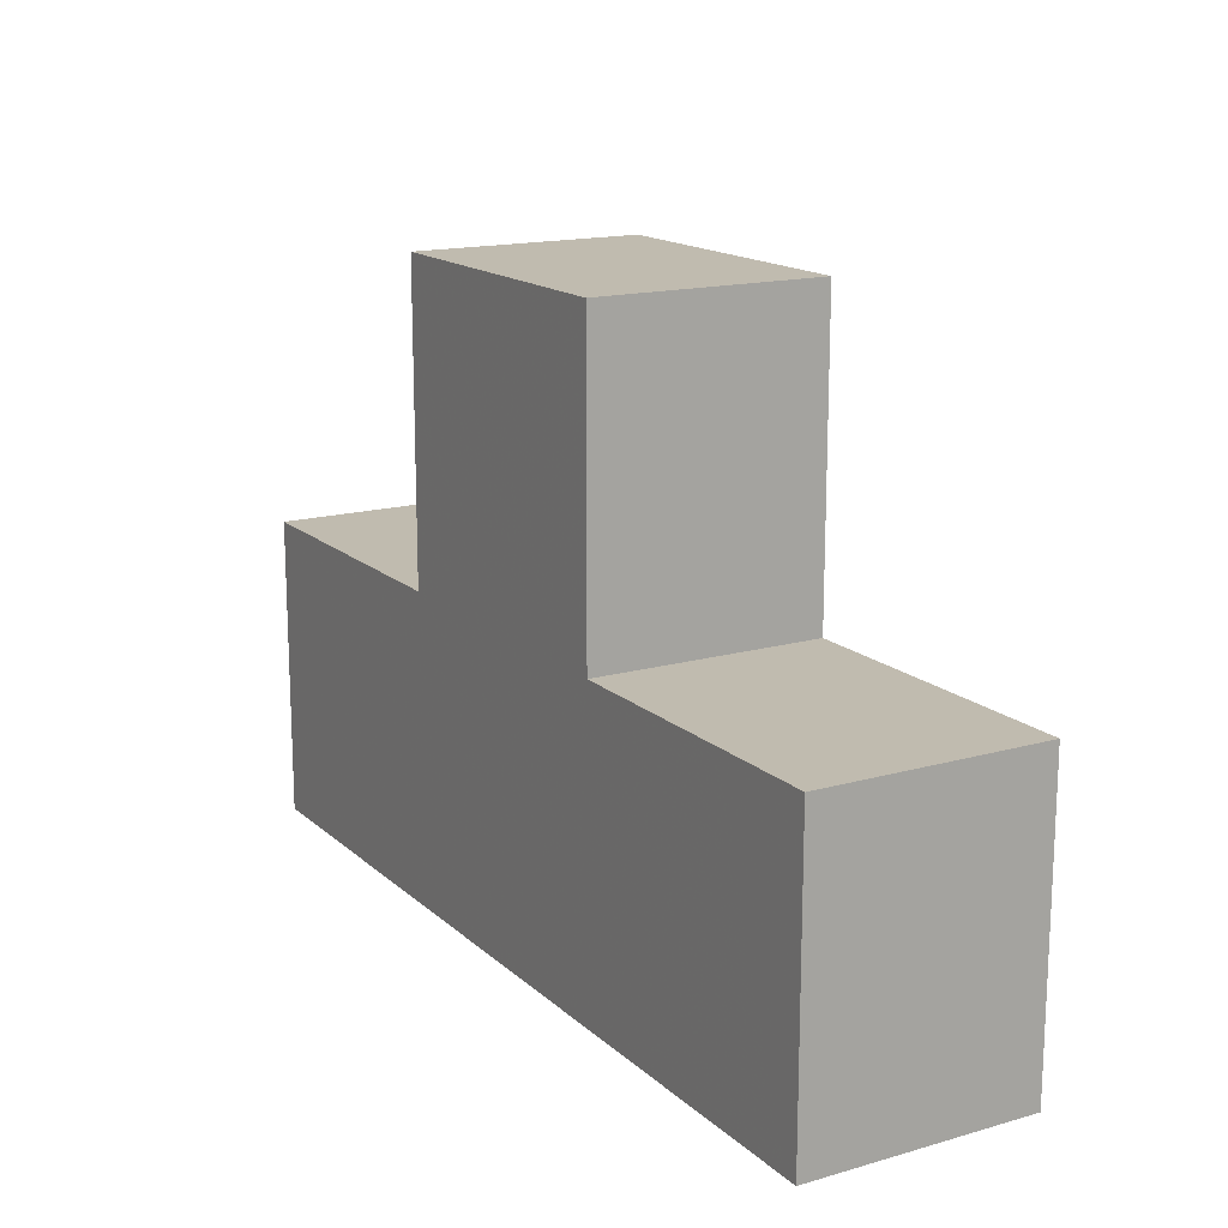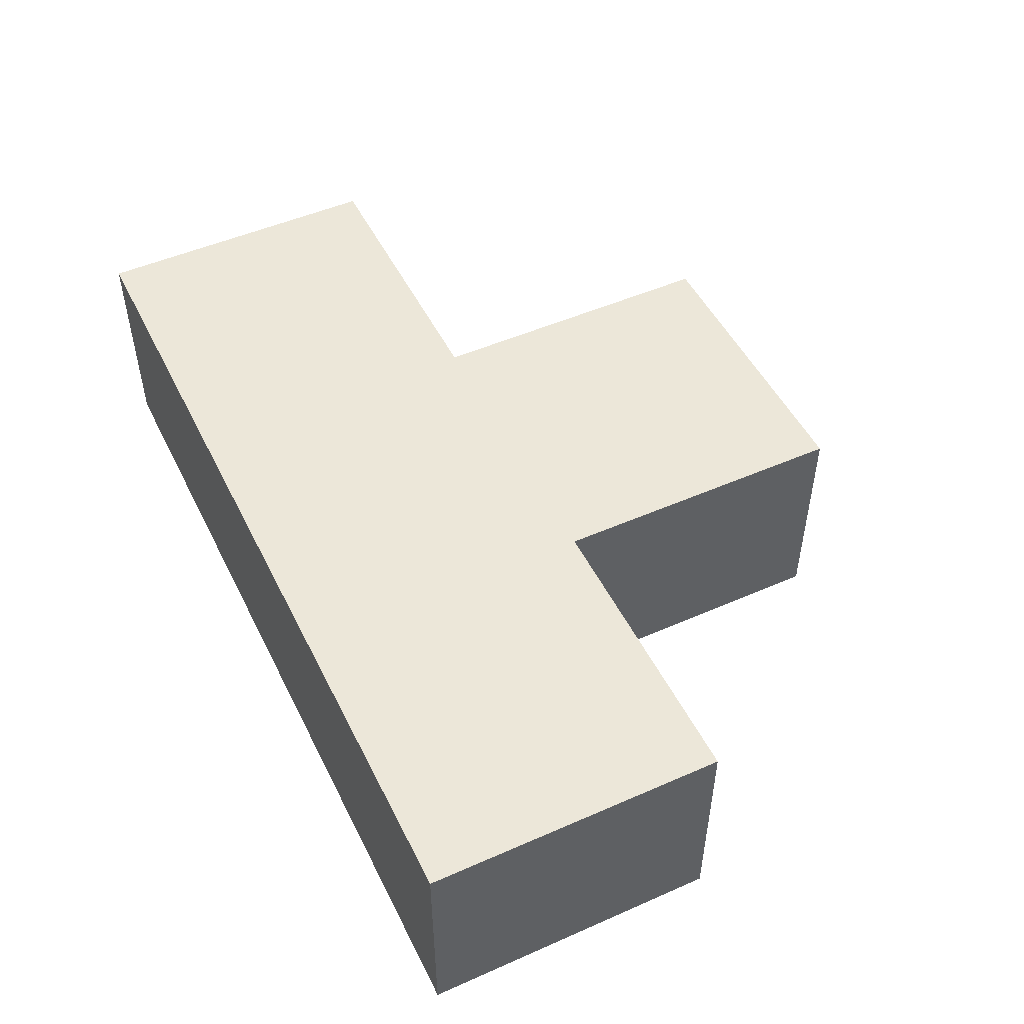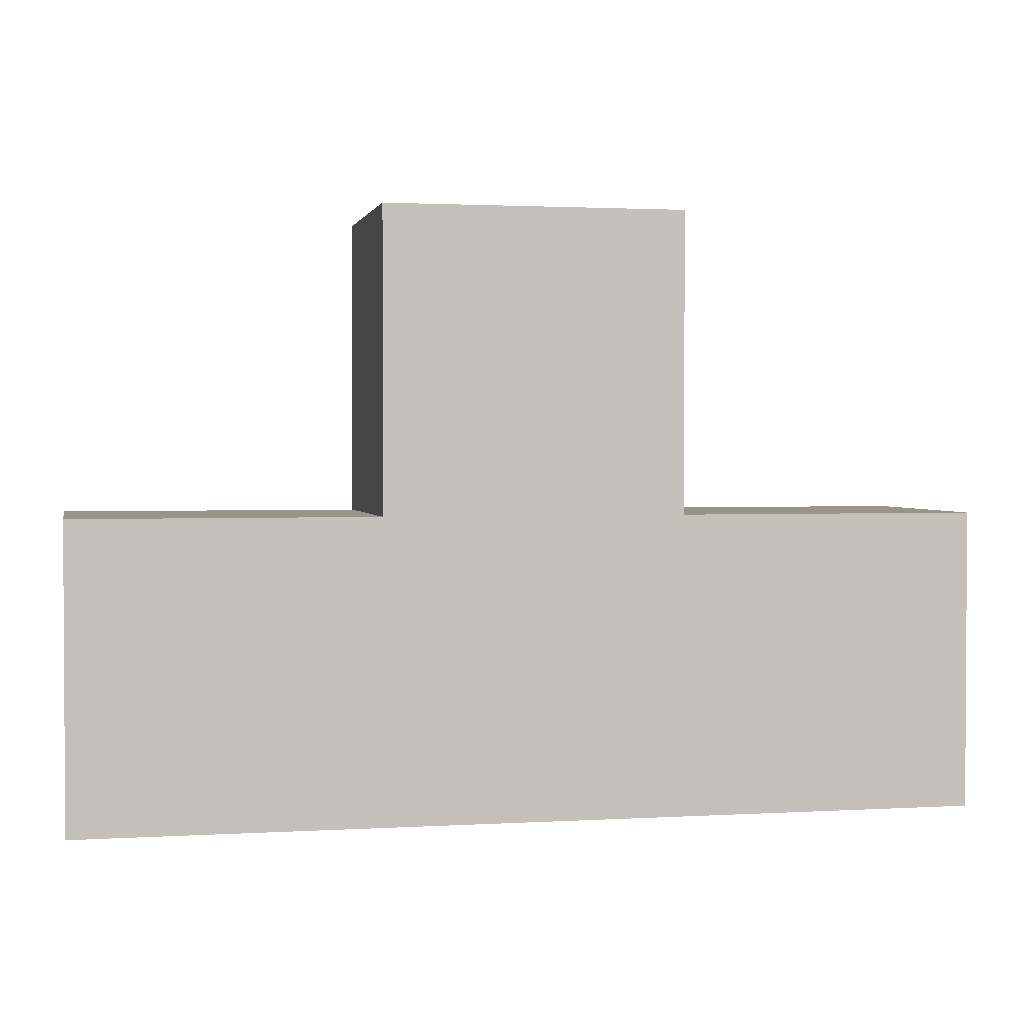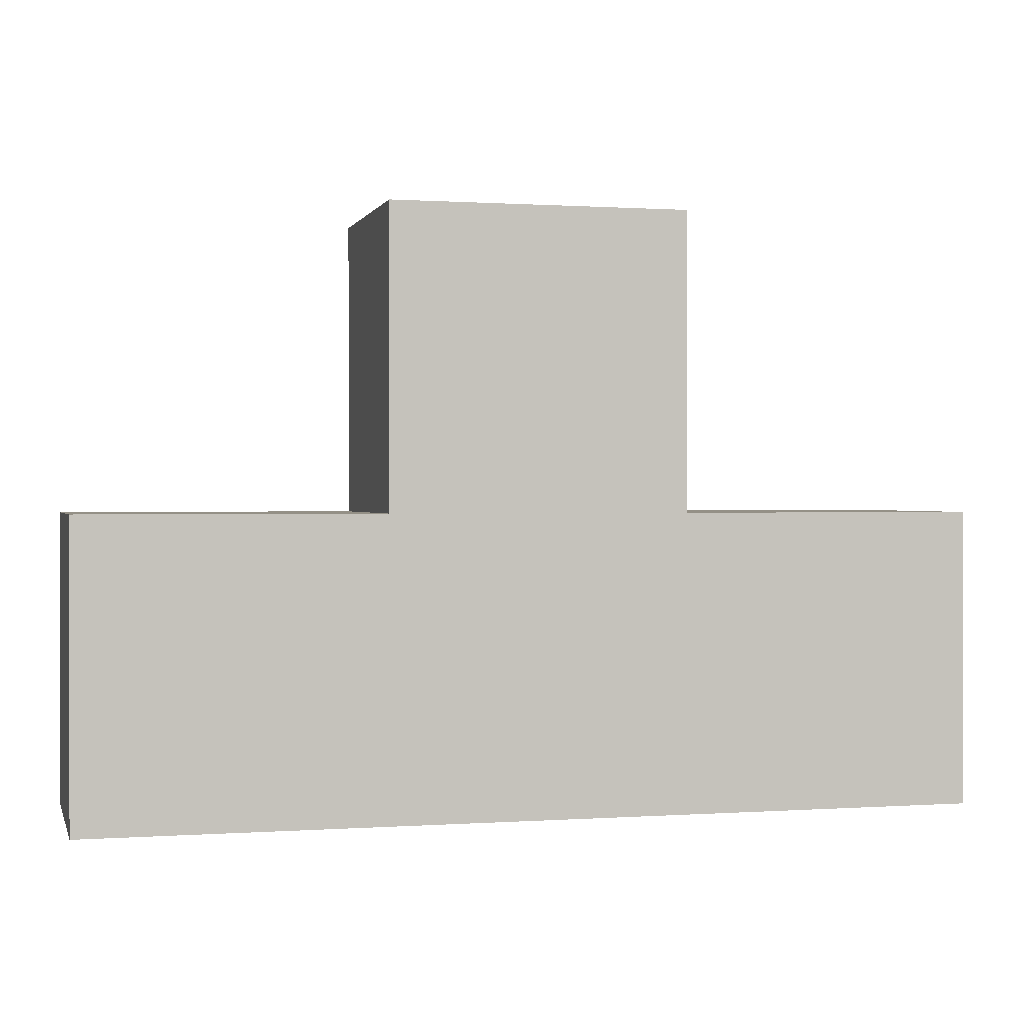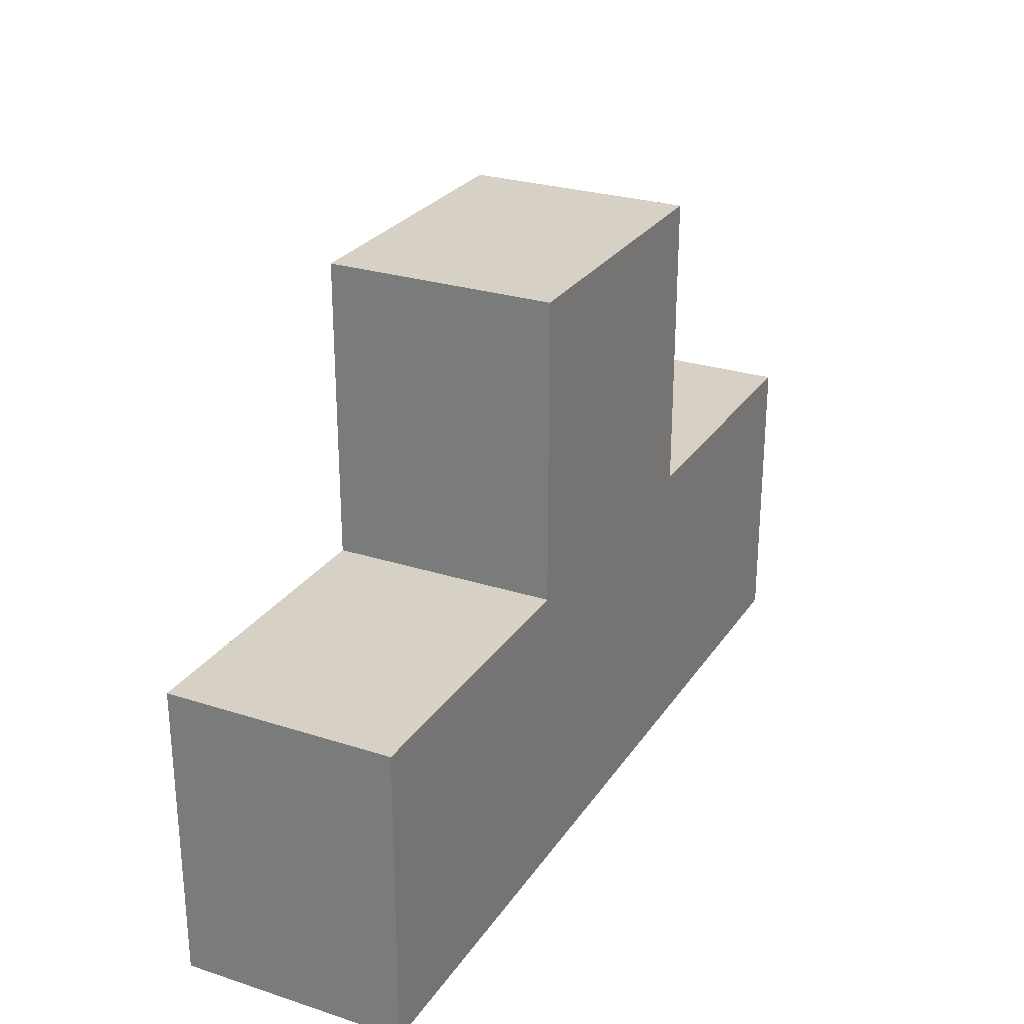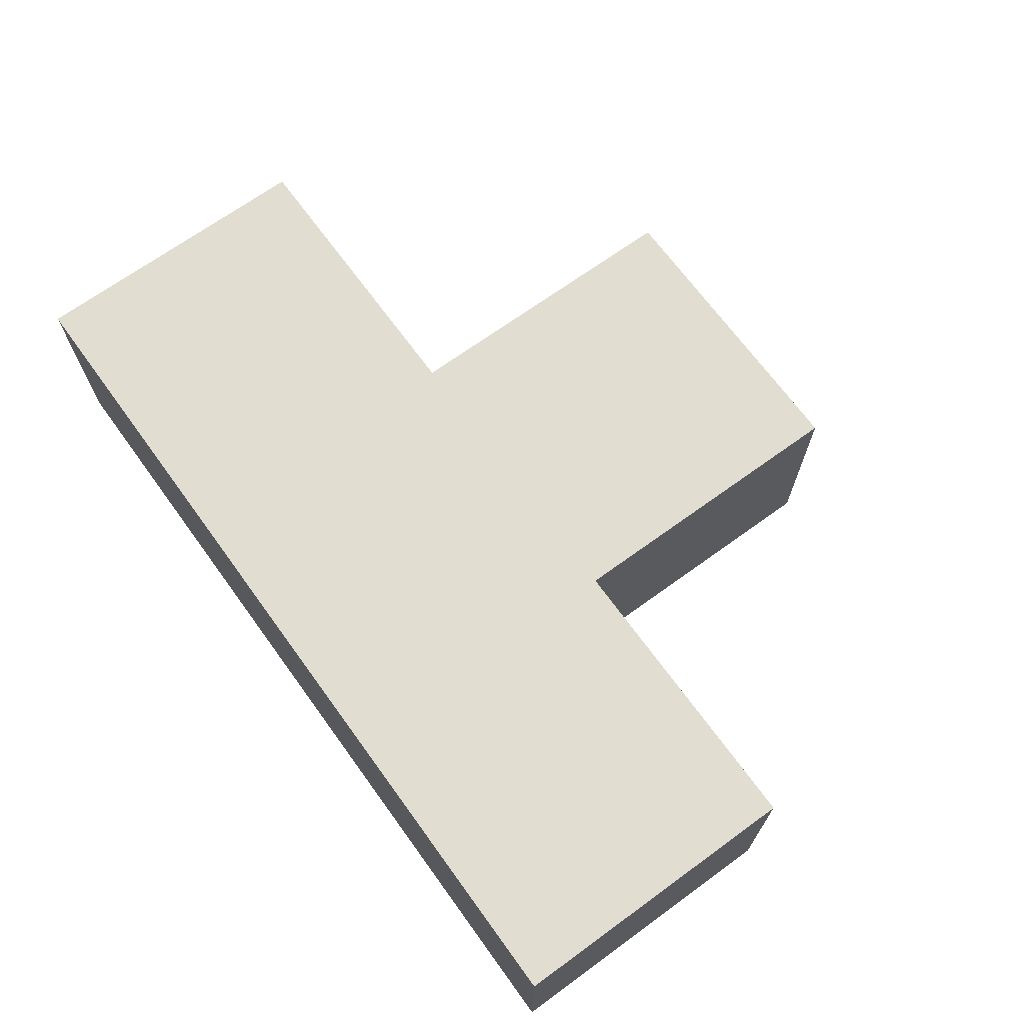
<metadata>
{"format":"obj","ext":"obj","renderer":"f3d","projection":"perspective","resolution":1024,"background":"white","views":[{"elev":15.9,"azim":59.6,"up":"+Y"},{"elev":49.9,"azim":64.2,"up":"+Z"},{"elev":1.9,"azim":-11.9,"up":"+Y"},{"elev":0.6,"azim":-14.4,"up":"+Y"},{"elev":26.8,"azim":-63.4,"up":"+Y"},{"elev":68.9,"azim":54.0,"up":"+Z"}]}
</metadata>
<code>
v 0.5 -0.1667 -0.125
v -0.5 -0.1667 -0.125
v 0.5 0.1667 -0.125
v -0.5 -0.1667 -0.125
v -0.5 0.1667 -0.125
v 0.5 0.1667 -0.125
v 0.1667 0.1667 -0.125
v -0.1667 0.1667 -0.125
v 0.1667 0.5 -0.125
v -0.1667 0.1667 -0.125
v -0.1667 0.5 -0.125
v 0.1667 0.5 -0.125
v 0.5 -0.1667 0.125
v 0.5 0.1667 0.125
v -0.5 -0.1667 0.125
v -0.5 -0.1667 0.125
v 0.5 0.1667 0.125
v -0.5 0.1667 0.125
v 0.1667 0.1667 0.125
v 0.1667 0.5 0.125
v -0.1667 0.1667 0.125
v -0.1667 0.1667 0.125
v 0.1667 0.5 0.125
v -0.1667 0.5 0.125
v 0.1667 0.5 0.125
v 0.1667 0.5 -0.125
v -0.1667 0.5 0.125
v -0.1667 0.5 0.125
v 0.1667 0.5 -0.125
v -0.1667 0.5 -0.125
v 0.5 -0.1667 0.125
v -0.5 -0.1667 0.125
v 0.5 -0.1667 -0.125
v -0.5 -0.1667 0.125
v -0.5 -0.1667 -0.125
v 0.5 -0.1667 -0.125
v -0.5 -0.1667 -0.125
v -0.5 -0.1667 0.125
v -0.5 0.1667 -0.125
v -0.5 -0.1667 0.125
v -0.5 0.1667 0.125
v -0.5 0.1667 -0.125
v 0.5 -0.1667 -0.125
v 0.5 0.1667 -0.125
v 0.5 -0.1667 0.125
v 0.5 -0.1667 0.125
v 0.5 0.1667 -0.125
v 0.5 0.1667 0.125
v 0.1667 0.1667 -0.125
v 0.1667 0.5 -0.125
v 0.1667 0.1667 0.125
v 0.1667 0.1667 0.125
v 0.1667 0.5 -0.125
v 0.1667 0.5 0.125
v -0.1667 0.1667 -0.125
v -0.1667 0.1667 0.125
v -0.1667 0.5 -0.125
v -0.1667 0.1667 0.125
v -0.1667 0.5 0.125
v -0.1667 0.5 -0.125
v 0.5 0.1667 0.125
v 0.5 0.1667 -0.125
v 0.1667 0.1667 0.125
v 0.1667 0.1667 0.125
v 0.5 0.1667 -0.125
v 0.1667 0.1667 -0.125
v -0.1667 0.1667 0.125
v -0.1667 0.1667 -0.125
v -0.5 0.1667 0.125
v -0.5 0.1667 0.125
v -0.1667 0.1667 -0.125
v -0.5 0.1667 -0.125
f 1 2 3
f 4 5 6
f 7 8 9
f 10 11 12
f 13 14 15
f 16 17 18
f 19 20 21
f 22 23 24
f 25 26 27
f 28 29 30
f 31 32 33
f 34 35 36
f 37 38 39
f 40 41 42
f 43 44 45
f 46 47 48
f 49 50 51
f 52 53 54
f 55 56 57
f 58 59 60
f 61 62 63
f 64 65 66
f 67 68 69
f 70 71 72

</code>
